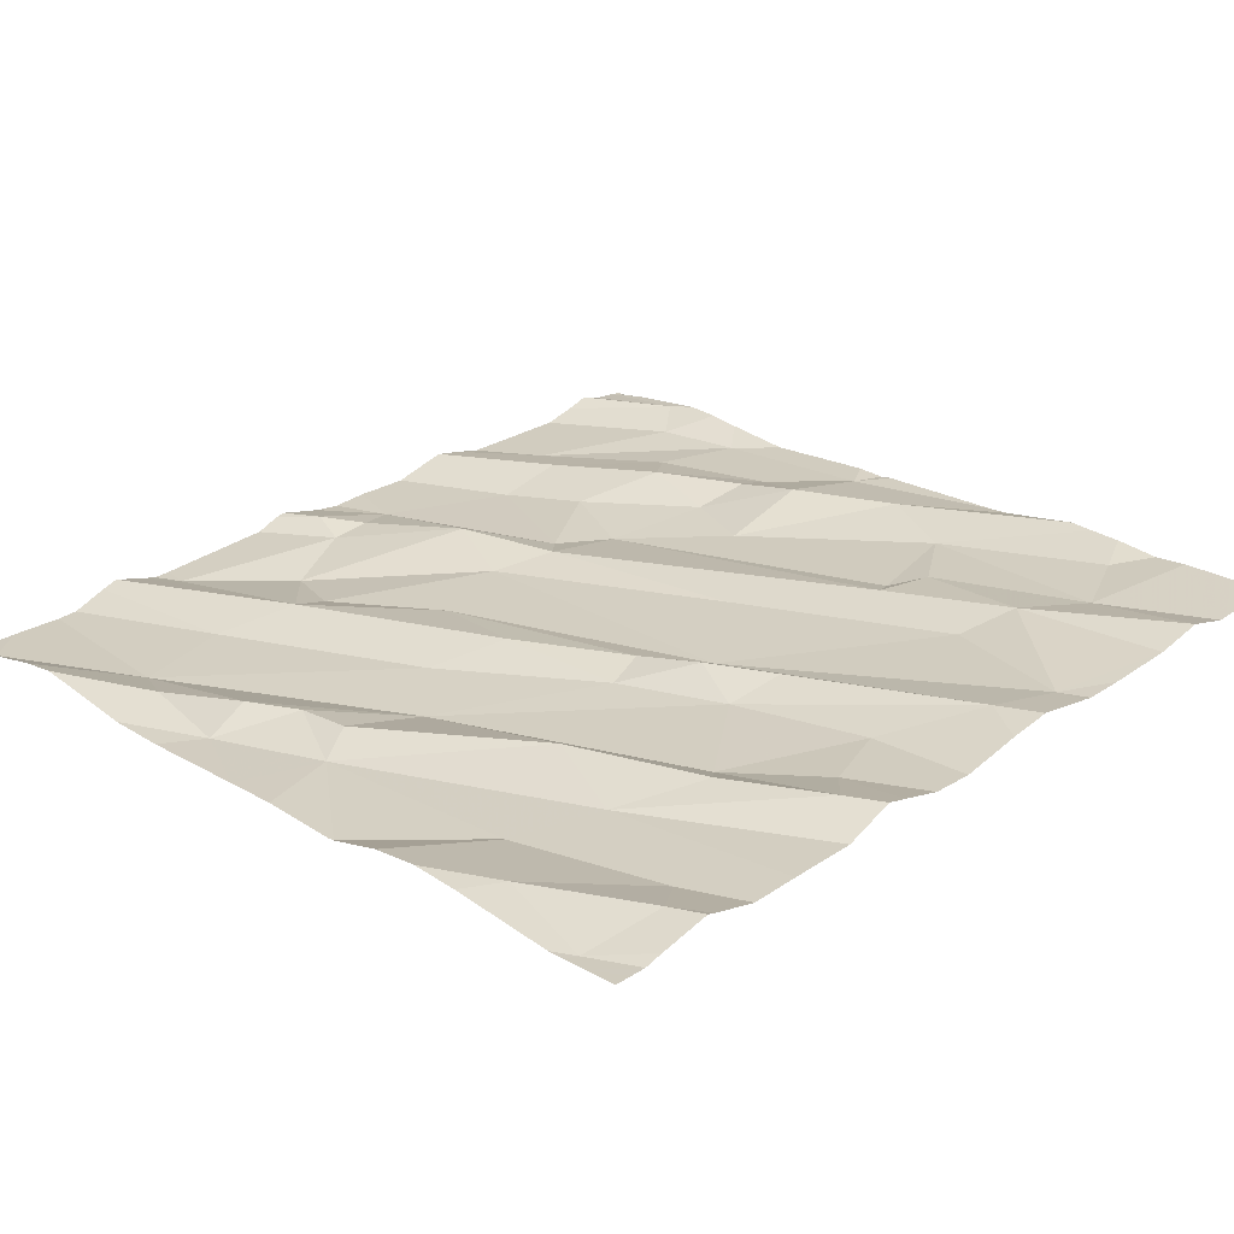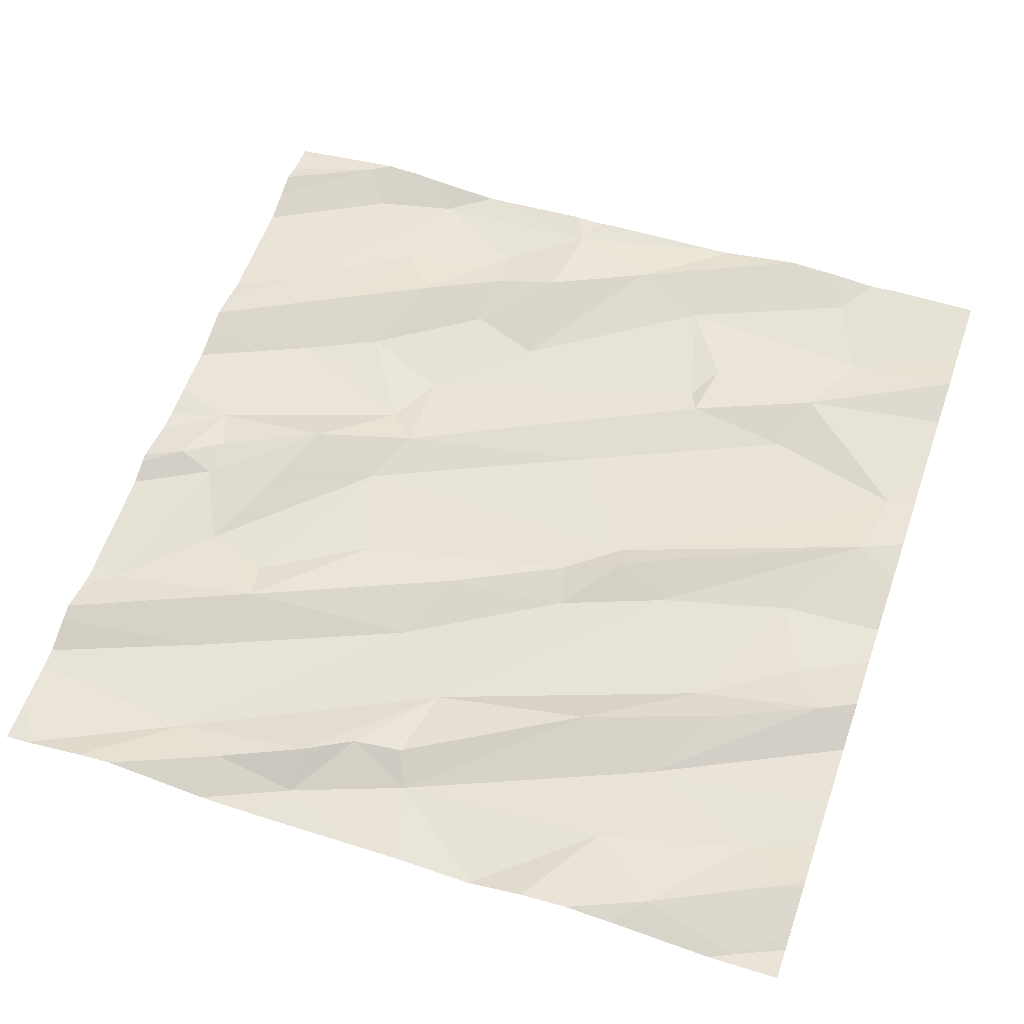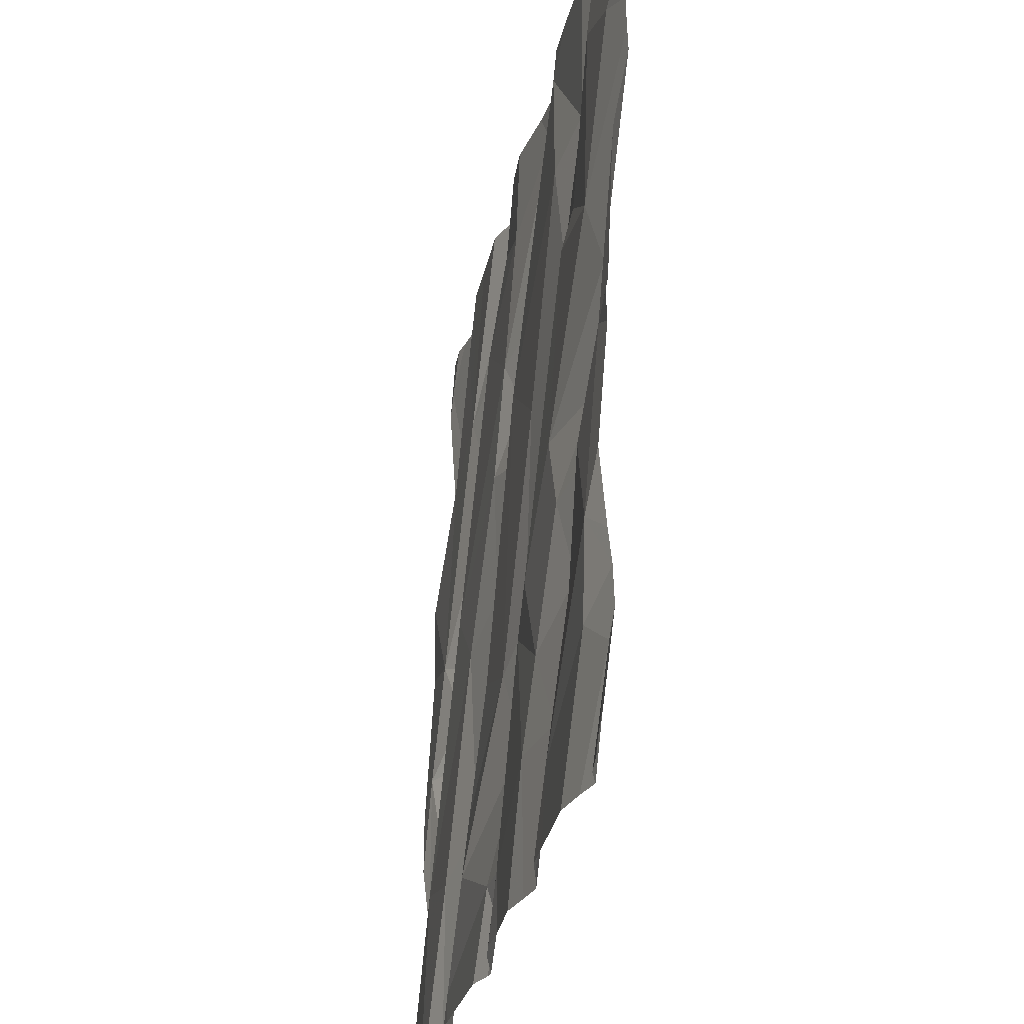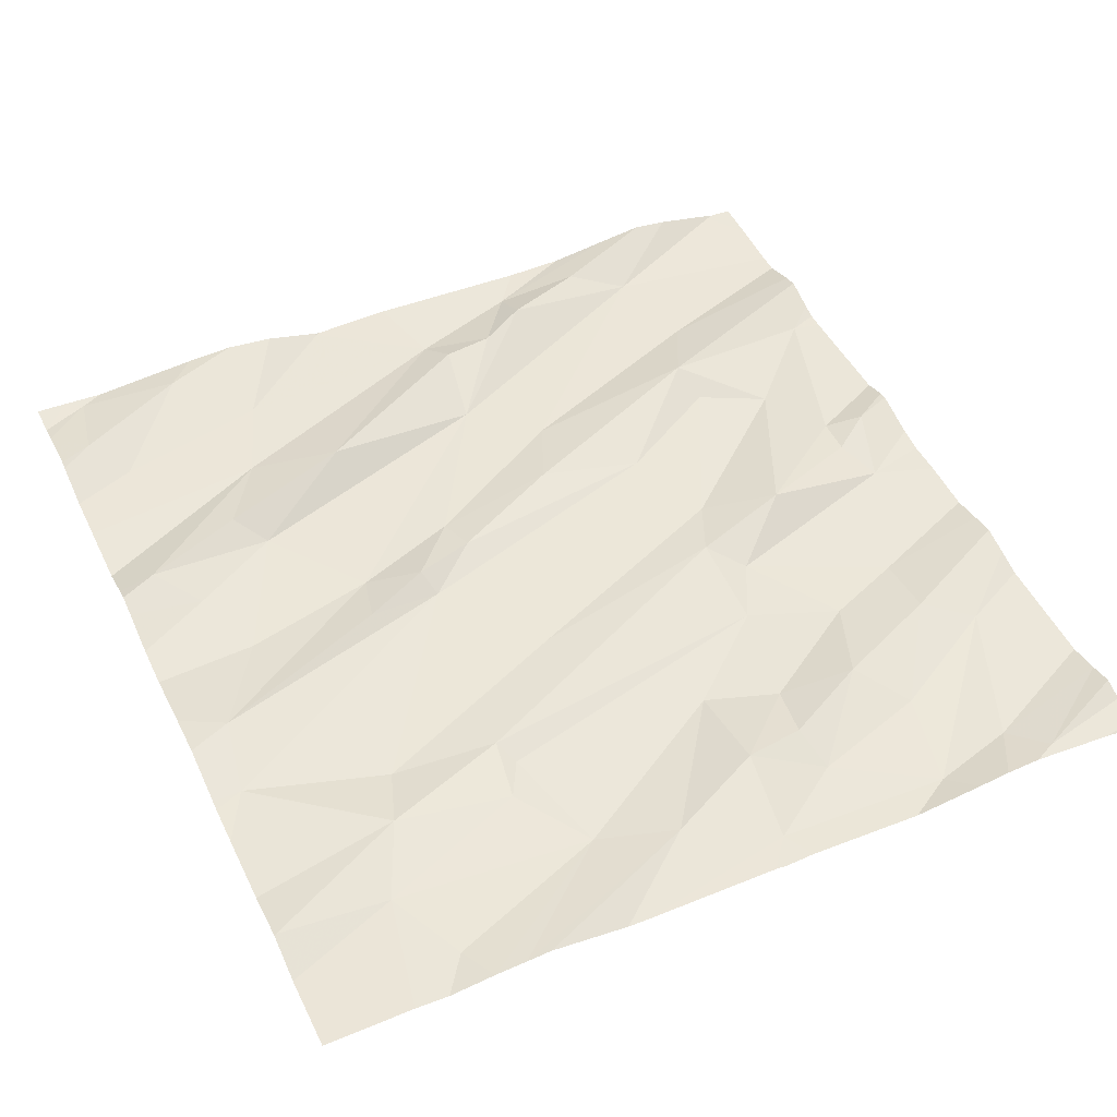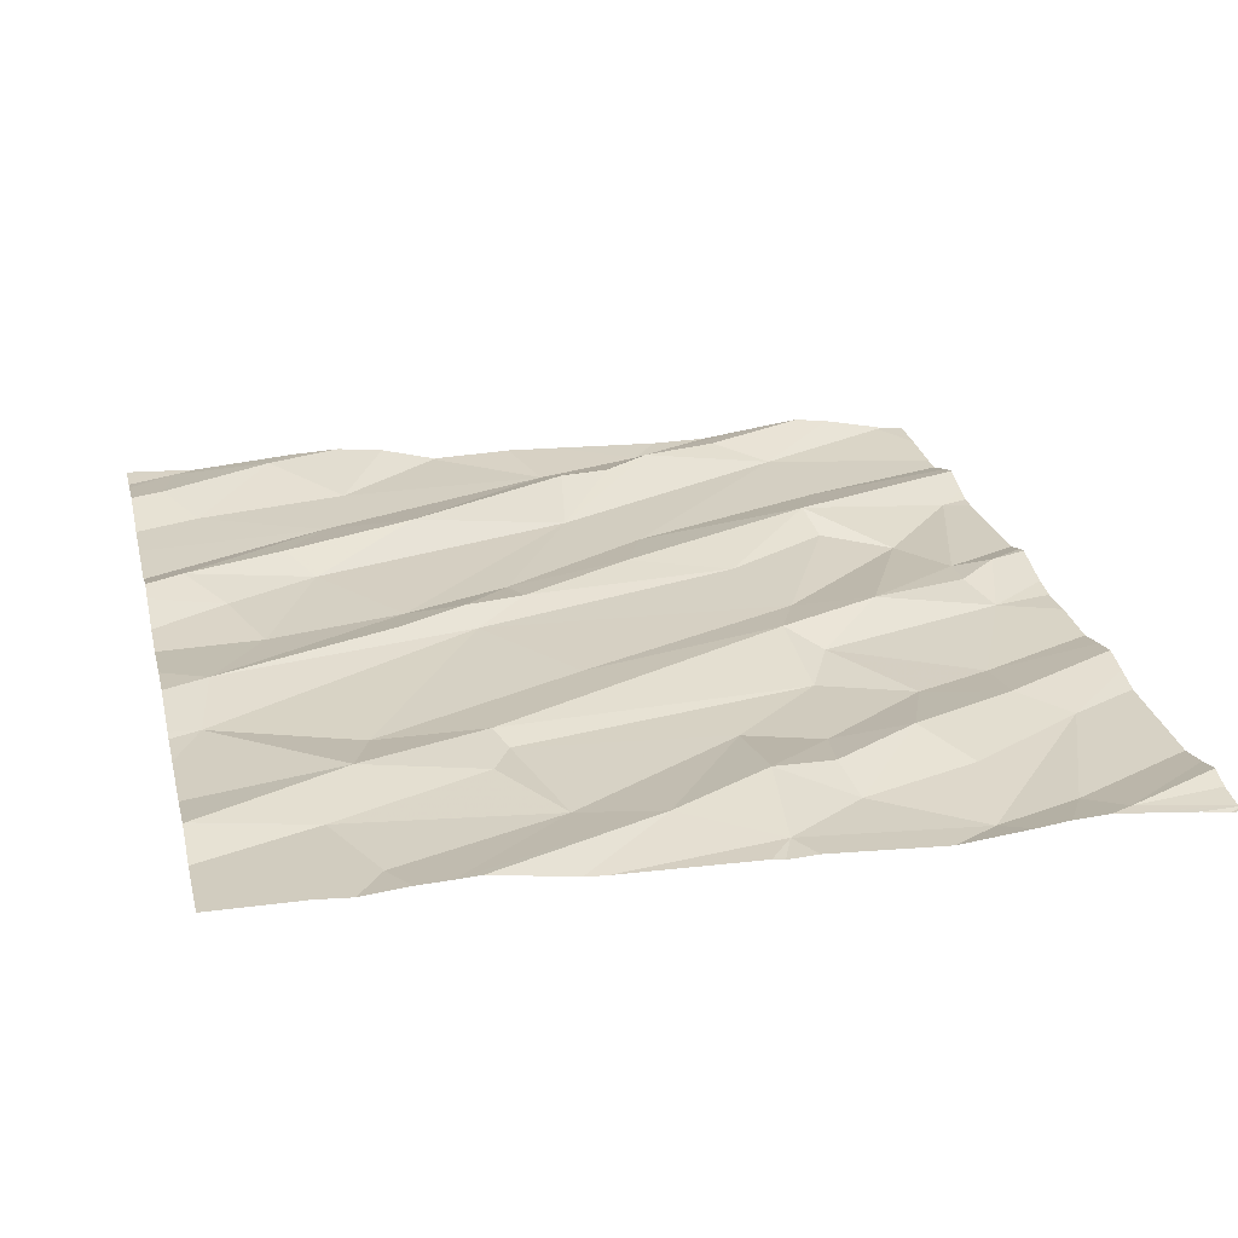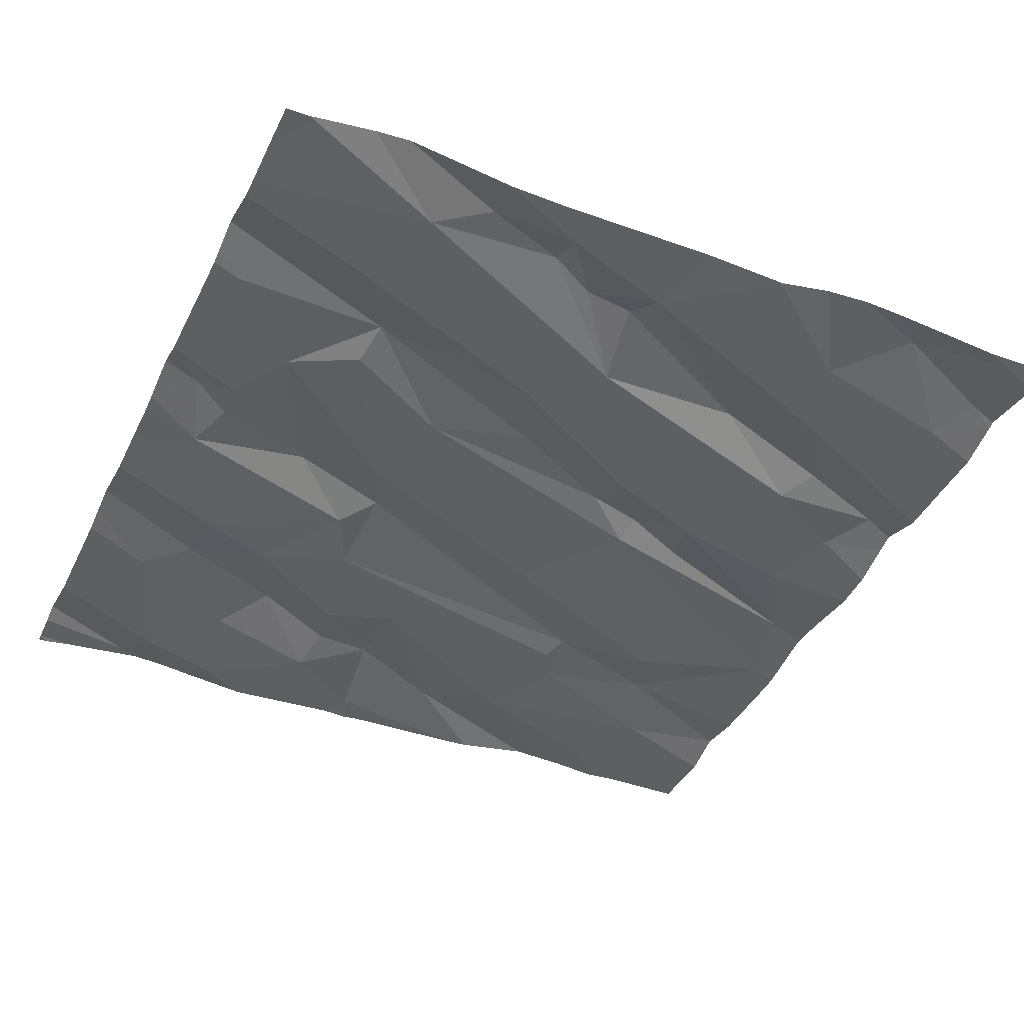
<metadata>
{"format":"obj","ext":"obj","renderer":"f3d","projection":"perspective","resolution":1024,"background":"white","views":[{"elev":26.3,"azim":135.1,"up":"+Z"},{"elev":58.5,"azim":109.2,"up":"+Z"},{"elev":-28.9,"azim":-99.3,"up":"+Y"},{"elev":50.8,"azim":-115.2,"up":"+Z"},{"elev":28.4,"azim":-103.4,"up":"+Z"},{"elev":-44.4,"azim":65.2,"up":"+Z"}]}
</metadata>
<code>
v -81.55 288.7 500.9
v -81.32 288.7 501
v -80.74 288.7 500.9
v -80.87 288.7 500.9
v -80.85 288.7 501
v -81.91 287.1 500.9
v -82.27 288.7 501
v -81.07 288.7 500.9
v -82.28 288.7 501
v -82.52 287 500.9
v -82.17 288.7 501
v -81.11 286.9 500.9
v -82.38 288.7 501
v -82.13 287 500.9
v -81.61 286.8 500.9
v -81.69 286.8 500.9
v -81.21 288.7 500.9
v -81.64 287 500.9
v -80.64 286.9 500.8
v -81.46 288.7 500.9
v -81.47 287 500.9
v -81.49 286.9 500.9
v -80.97 288.7 500.9
v -80.63 287.5 500.9
v -80.8 287.8 500.9
v -80.87 287.6 500.9
v -81.16 287.3 500.9
v -82.48 287.3 500.9
v -82.28 287.3 500.9
v -82.43 287.1 500.9
v -81 287.2 500.9
v -82.37 286.8 500.9
v -80.72 287.5 500.9
v -81.19 287.6 500.9
v -81.05 287.8 500.9
v -80.73 287.4 500.9
v -80.79 287.2 500.9
v -80.81 287.5 500.9
v -81.64 287.2 500.9
v -81.58 287.4 500.9
v -81.3 287.1 500.9
v -81.55 287 500.9
v -81.24 287.2 500.9
v -82.05 286.8 500.9
v -80.88 287.8 500.9
v -81.38 287.5 500.9
v -81.38 288 500.9
v -81.06 286.8 500.9
v -82.42 286.8 500.9
v -82.06 287.1 500.9
v -81.78 287.4 500.9
v -82.14 287.5 500.9
v -81.9 287.5 500.9
v -81.98 287.3 500.9
v -82.47 287.7 500.9
v -82.28 287.7 501
v -82.35 287.5 500.9
v -82.08 287.7 500.9
v -81.79 287.9 500.9
v -81.57 288.1 500.9
v -81.34 287.7 500.9
v -82.07 288.1 500.9
v -82.02 288.1 500.9
v -80.63 287 500.9
v -80.63 287.2 500.9
v -80.63 287.1 500.9
v -82.39 287.9 501
v -81.71 287.5 500.9
v -82.32 288.1 500.9
v -82.17 287.3 500.9
v -80.63 287.8 500.9
v -82.26 287.5 500.9
v -80.63 287.7 500.9
v -82.01 288.7 501
v -81.47 288 500.9
v -81.8 286.8 500.9
v -82.13 286.8 500.9
v -80.64 288 500.9
v -80.83 288.3 500.9
v -81.09 288.1 500.9
v -81.02 288.3 500.9
v -81.37 288.6 500.9
v -82.15 288.2 500.9
v -82.46 288.4 501
v -82.28 288.5 500.9
v -81.25 288.4 500.9
v -80.7 288.4 500.9
v -80.66 288.6 500.9
v -81.87 286.8 500.9
v -80.91 288.6 500.9
v -80.82 288.7 500.9
v -81.51 288.1 500.9
v -81.28 288.7 501
v -81.19 288.4 501
v -80.63 286.9 500.8
v -82.28 288.7 501
v -81.99 288.4 500.9
v -82.12 288.4 501
v -80.63 286.9 500.8
v -81.9 288.7 500.9
v -81.74 288.6 501
v -81.58 288.2 500.9
v -81.47 288.2 500.9
v -81.54 288.5 500.9
v -82.54 287.2 500.9
v -82.54 287.2 500.9
v -82.54 287.4 500.9
v -82.54 287.6 500.9
v -82.54 287.7 500.9
v -82.54 287.1 500.9
v -82.54 286.9 500.9
v -81.36 288.7 501
v -82.54 286.9 500.9
v -82.54 287.7 500.9
v -82.54 288 500.9
v -82.54 288.1 500.9
v -82.54 288.4 501
v -82.54 288.3 501
v -82.54 288.5 501
v -82.54 288.5 501
v -82.54 288.3 501
v -80.63 287.3 500.9
v -80.63 288 500.9
v -80.63 288 500.9
v -80.63 288.1 500.9
v -80.63 288.2 500.9
v -80.63 288.6 500.9
v -80.63 288.6 500.9
v -80.63 288.4 500.9
v -80.63 288.7 500.9
v -81.09 286.8 500.8
v -81.38 286.8 500.9
v -81.43 286.8 500.9
v -81.13 286.8 500.9
v -81.55 286.8 500.9
v -81.45 286.8 500.9
v -82.46 286.8 500.9
v -82.52 286.8 500.9
v -80.73 286.8 500.8
v -80.99 286.8 500.9
v -80.95 286.8 500.9
v -81.99 286.8 500.9
v -80.88 286.8 500.8
v -80.84 286.8 500.8
v -82.3 286.8 500.9
v -81.93 286.8 500.9
v -82.53 286.8 500.9
v -80.63 286.8 500.8
v -82.52 286.8 500.9
v -82.53 286.8 500.9
v -82.54 286.8 500.9
v -80.71 286.8 500.8
v -81.68 288.7 501
v -81.29 288.7 501
v -81.78 288.7 501
v -81.93 288.7 501
v -80.7 288.7 500.9
v -81.91 288.7 501
v -82.28 288.7 501
v -82.52 288.7 501
v -82.54 288.7 501
v -80.67 288.7 500.9
v -80.63 288.7 500.9
f 159 96 7
f 158 100 155
f 134 12 132
f 132 22 133
f 157 88 130
f 22 18 135
f 156 100 158
f 155 101 153
f 12 21 132
f 45 26 25
f 27 12 48
f 29 28 14
f 28 30 14
f 31 27 140
f 33 25 26
f 37 36 38
f 40 39 41
f 154 93 17
f 25 33 73
f 22 21 42
f 18 6 76
f 18 42 39
f 41 43 40
f 36 37 64
f 31 37 34
f 26 38 33
f 27 46 43
f 33 36 66
f 35 47 34
f 35 34 37
f 153 101 1
f 37 31 143
f 43 46 40
f 139 37 144
f 41 12 27
f 37 19 95
f 133 22 136
f 27 43 41
f 12 41 21
f 21 41 39
f 6 18 51
f 30 10 32
f 53 52 54
f 51 53 54
f 38 35 37
f 18 22 42
f 74 100 156
f 39 42 21
f 27 31 34
f 77 30 145
f 54 6 51
f 56 55 57
f 34 61 27
f 61 46 27
f 89 50 146
f 63 62 53
f 105 28 106
f 125 79 123
f 53 68 63
f 58 56 52
f 68 40 59
f 67 58 69
f 59 63 68
f 54 52 70
f 40 68 39
f 138 110 149
f 124 78 71
f 40 46 60
f 107 55 108
f 56 72 52
f 60 59 40
f 72 57 70
f 70 52 72
f 56 57 72
f 28 57 55
f 132 21 22
f 56 67 55
f 115 67 116
f 53 51 68
f 34 47 61
f 35 26 45
f 35 38 26
f 38 36 33
f 75 60 46
f 10 30 105
f 39 68 51
f 14 50 29
f 70 50 54
f 51 18 39
f 50 14 142
f 50 6 54
f 70 57 29
f 131 12 134
f 57 28 29
f 62 58 53
f 46 61 75
f 67 56 58
f 52 53 58
f 70 29 50
f 78 25 71
f 79 78 123
f 81 80 25
f 79 81 25
f 79 25 78
f 62 63 83
f 80 86 35
f 87 79 125
f 1 104 20
f 48 12 131
f 80 45 25
f 88 91 87
f 91 88 3
f 75 47 92
f 93 82 86
f 94 93 86
f 85 96 9
f 62 83 69
f 60 97 59
f 63 98 83
f 69 84 117
f 123 78 124
f 81 79 90
f 84 85 119
f 90 91 4
f 94 81 93
f 103 102 92
f 7 98 11
f 103 86 104
f 81 94 80
f 80 94 86
f 86 82 104
f 63 59 97
f 69 58 62
f 67 69 118
f 122 33 65
f 102 103 101
f 101 103 104
f 100 97 60
f 112 93 2
f 104 82 20
f 101 100 60
f 11 100 74
f 101 104 1
f 93 81 17
f 91 90 87
f 60 75 92
f 49 10 137
f 85 84 69
f 85 83 98
f 96 85 98
f 83 85 69
f 35 45 80
f 47 75 61
f 128 87 129
f 81 90 23
f 47 35 103
f 98 63 97
f 60 92 102
f 97 100 98
f 101 60 102
f 87 90 79
f 47 103 92
f 86 103 35
f 2 93 154
f 157 130 162
f 100 101 155
f 105 30 28
f 24 33 122
f 106 28 107
f 32 10 49
f 107 28 55
f 108 55 109
f 65 33 66
f 8 81 23
f 109 55 114
f 66 36 64
f 110 10 105
f 110 111 147
f 64 37 95
f 15 18 16
f 147 113 150
f 16 18 76
f 114 55 115
f 115 55 67
f 71 25 73
f 73 33 24
f 116 67 121
f 117 84 120
f 118 69 117
f 17 81 8
f 99 19 139
f 119 85 13
f 120 84 119
f 44 14 77
f 121 67 118
f 77 14 30
f 95 19 99
f 126 87 125
f 11 98 100
f 127 88 128
f 76 6 89
f 128 88 87
f 129 87 126
f 89 6 50
f 130 88 127
f 7 96 98
f 135 18 15
f 136 22 135
f 137 10 138
f 23 90 4
f 4 91 5
f 138 10 110
f 139 19 37
f 140 27 48
f 141 31 140
f 13 85 9
f 142 14 44
f 9 96 159
f 143 31 141
f 144 37 143
f 145 30 32
f 5 91 3
f 3 88 157
f 146 50 142
f 147 111 113
f 148 99 152
f 112 82 93
f 149 110 147
f 150 113 151
f 20 82 112
f 152 99 139
f 160 119 13
f 161 119 160
f 162 130 163

</code>
